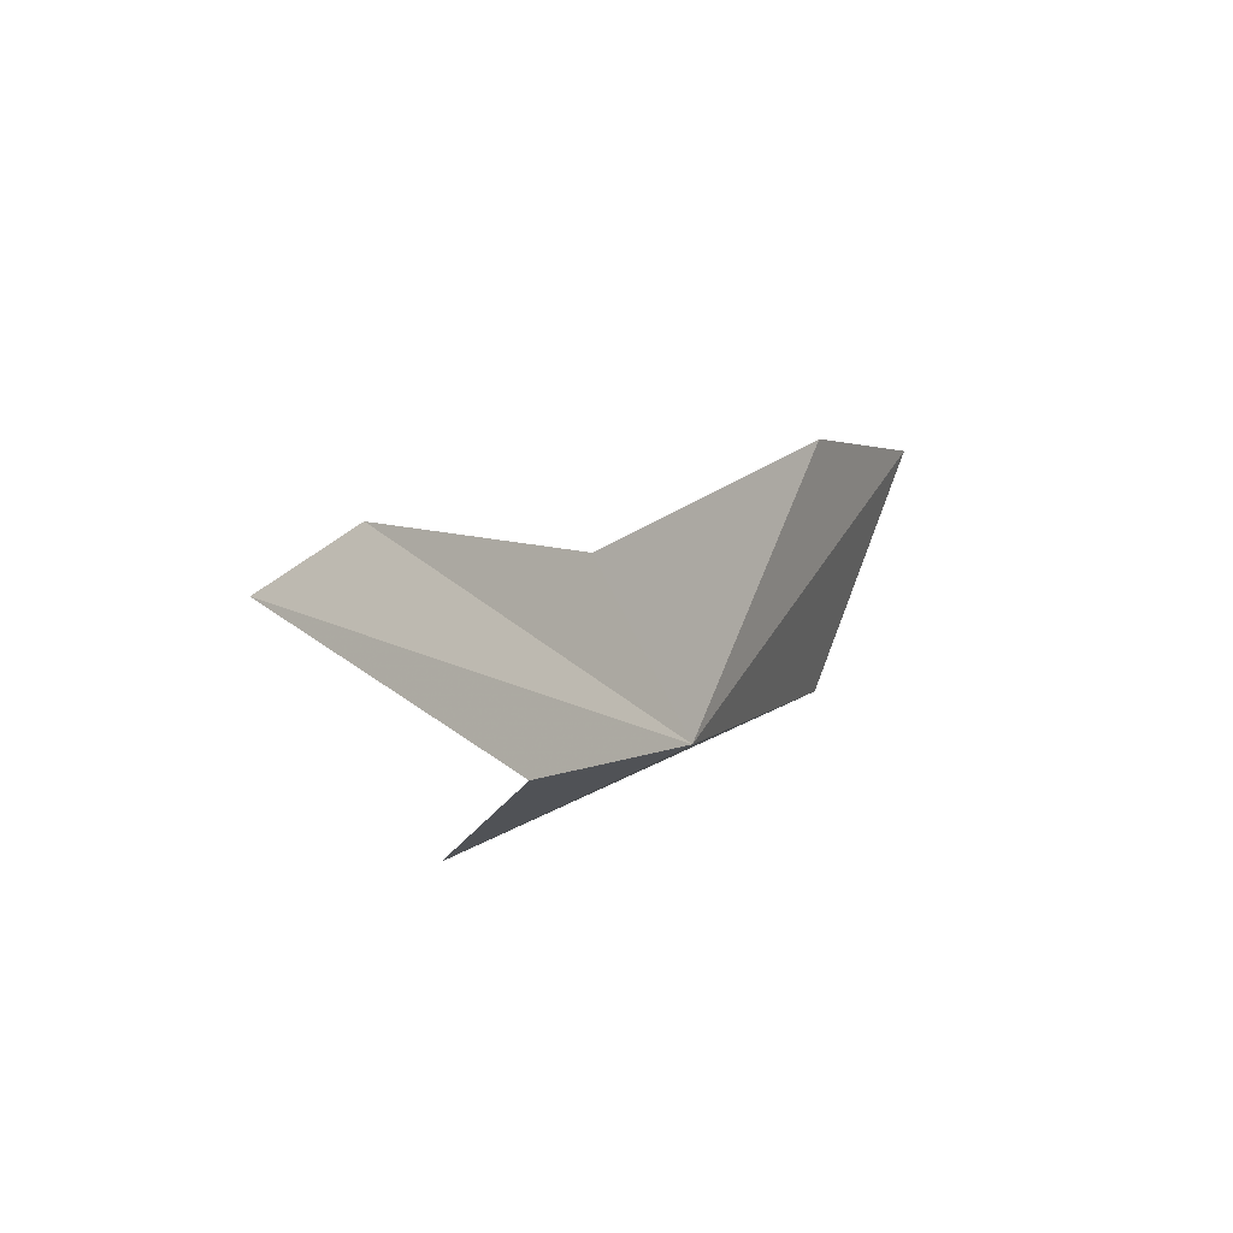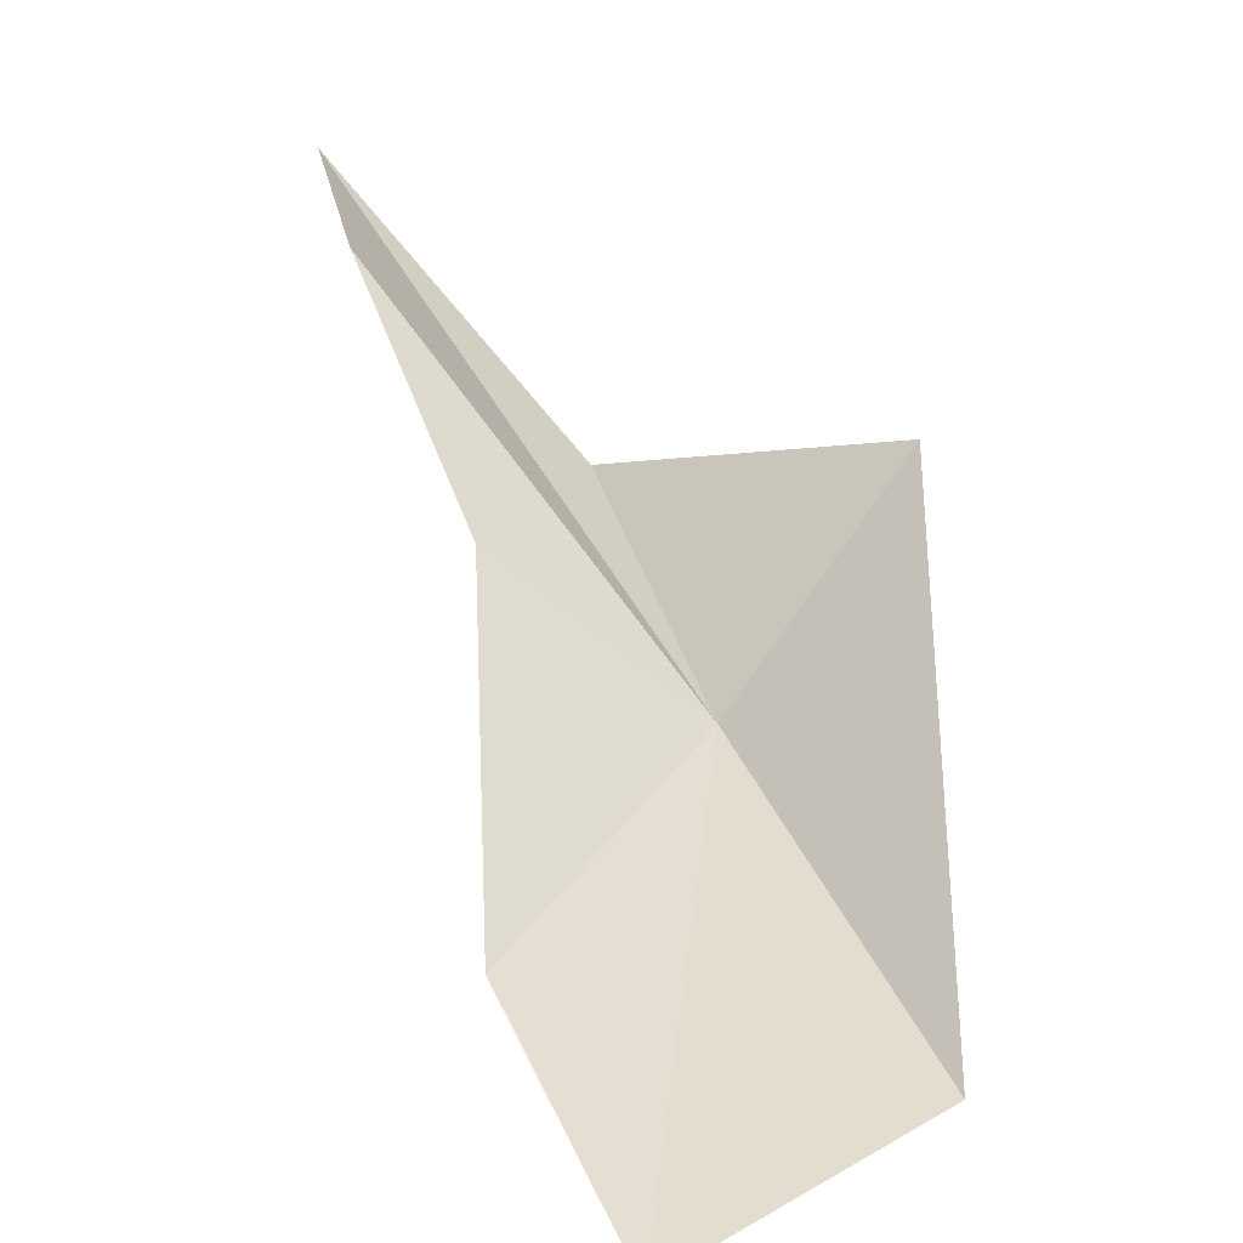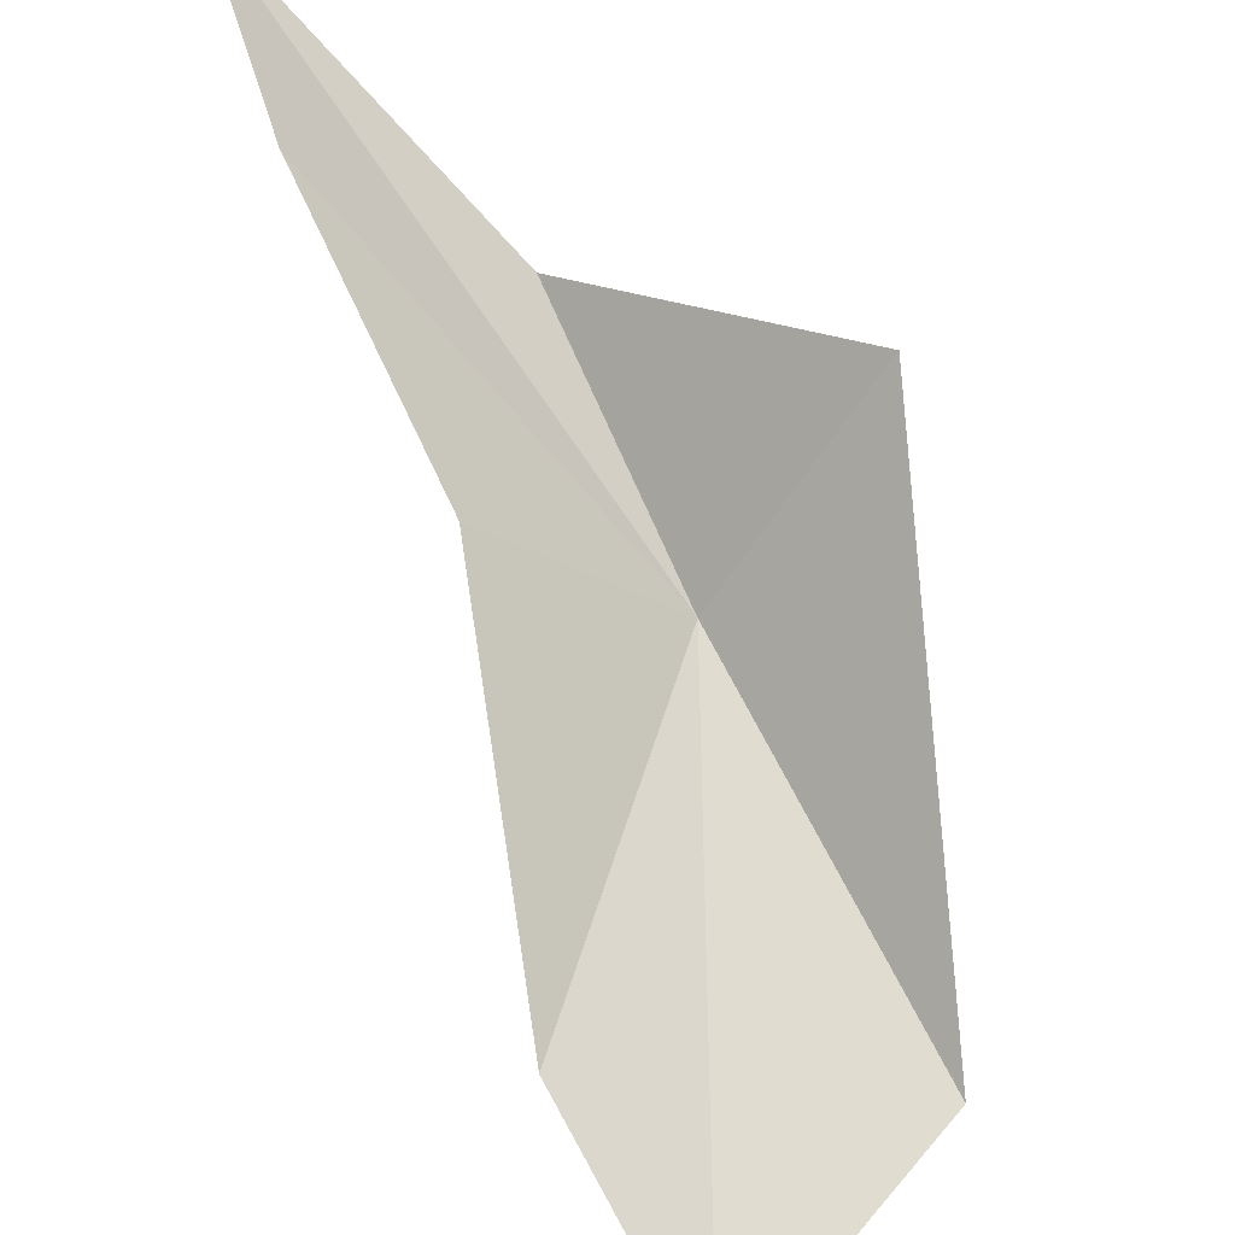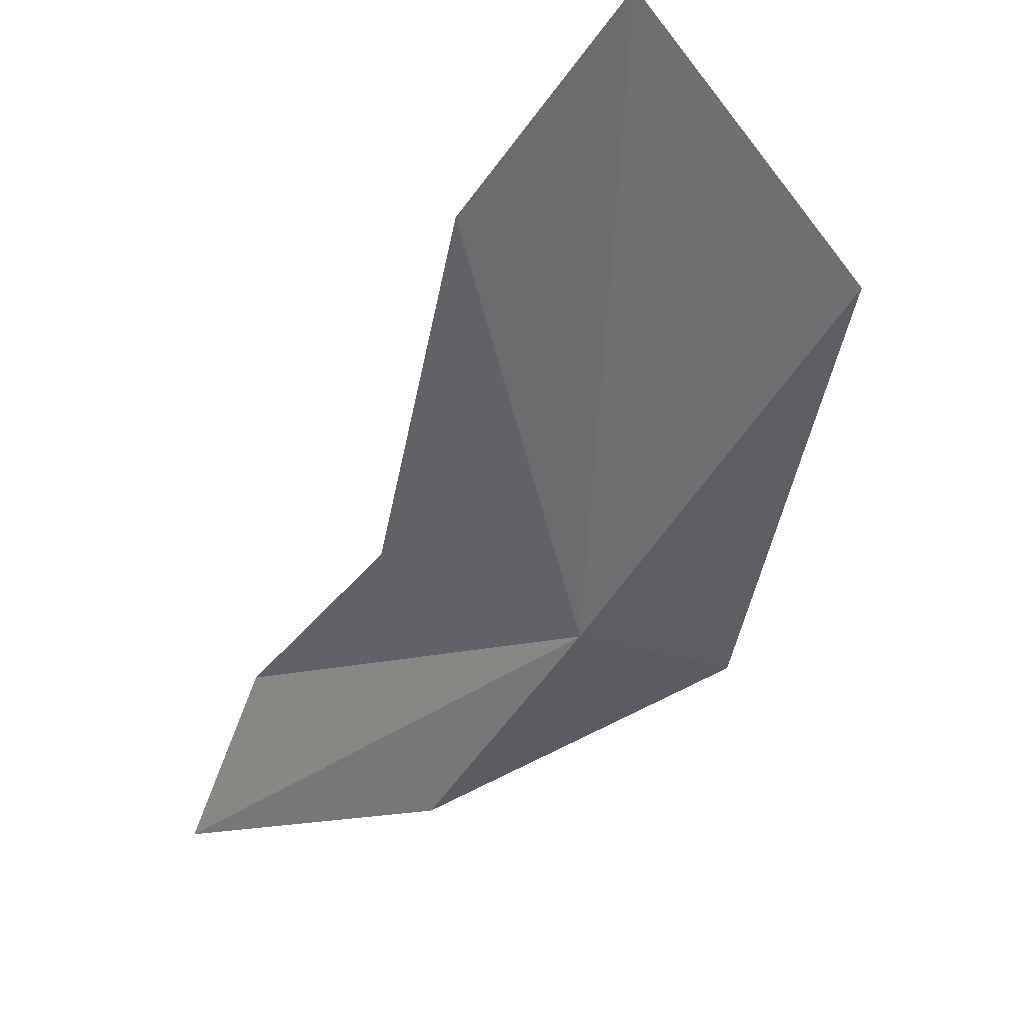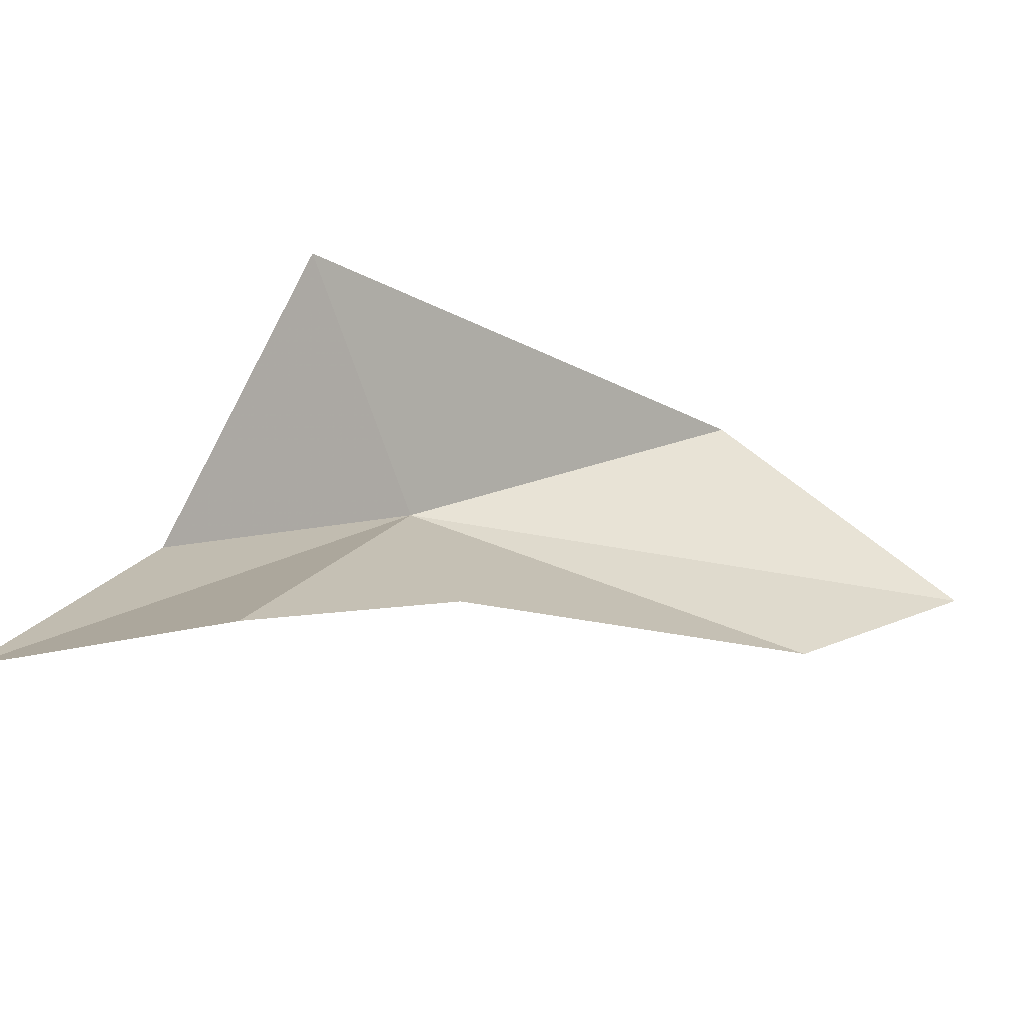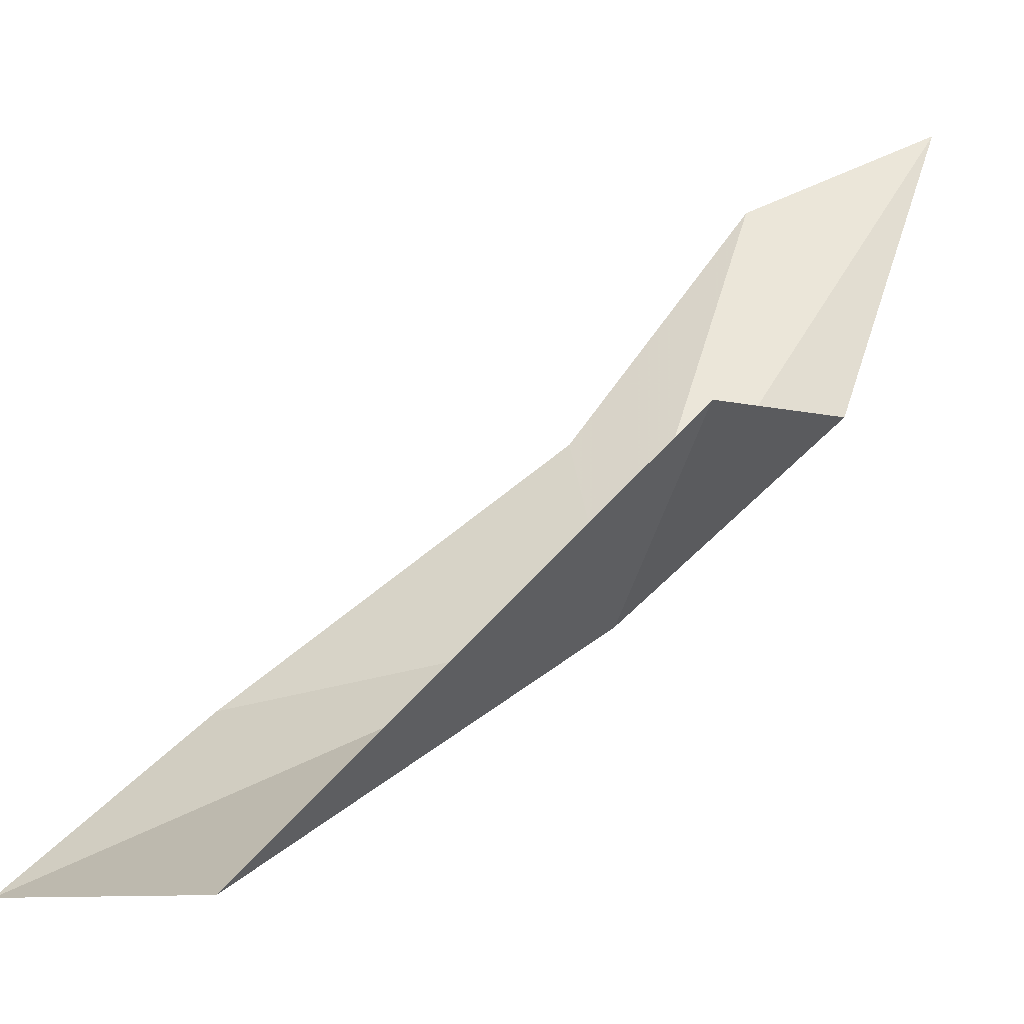
<metadata>
{"format":"obj","ext":"obj","renderer":"f3d","projection":"perspective","resolution":1024,"background":"white","views":[{"elev":-58.1,"azim":76.9,"up":"+Y"},{"elev":9.6,"azim":177.1,"up":"+Z"},{"elev":45.7,"azim":169.9,"up":"+Z"},{"elev":-79.8,"azim":167.5,"up":"+Z"},{"elev":57.5,"azim":75.6,"up":"+Z"},{"elev":7.5,"azim":-99.8,"up":"+Z"}]}
</metadata>
<code>
v -27.55 -22.71 37.4
v -24.78 -24.55 40.87
v -25.74 -22.66 38.79
v -25.77 -19.4 36.42
v -26.69 -17.39 35.03
v -28.91 -19.19 35.58
v -29.11 -23.16 39.49
v -26.69 -24.98 39.09
v -24.47 -26.49 41.61
f 1 3 2
f 1 4 3
f 1 5 4
f 1 7 6
f 1 9 8
f 1 8 7
f 1 2 9
f 1 6 5

</code>
